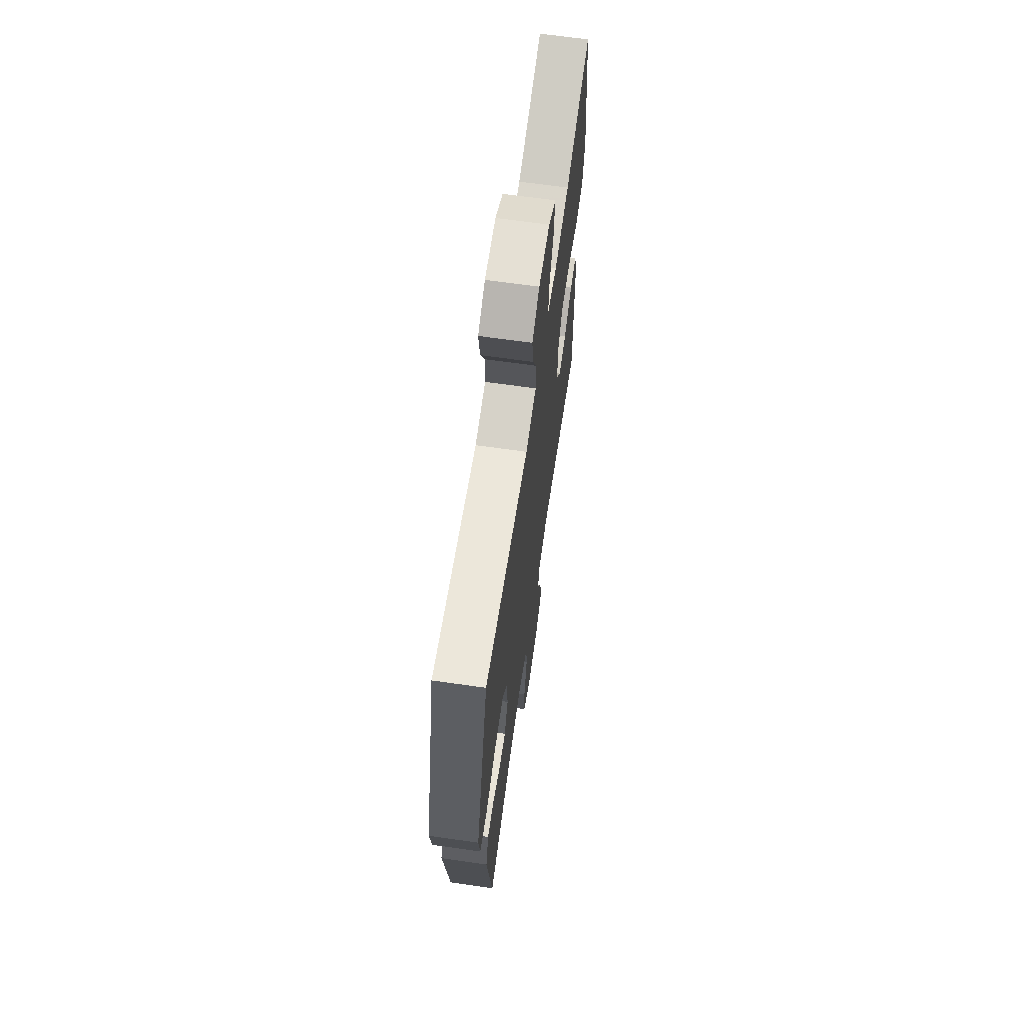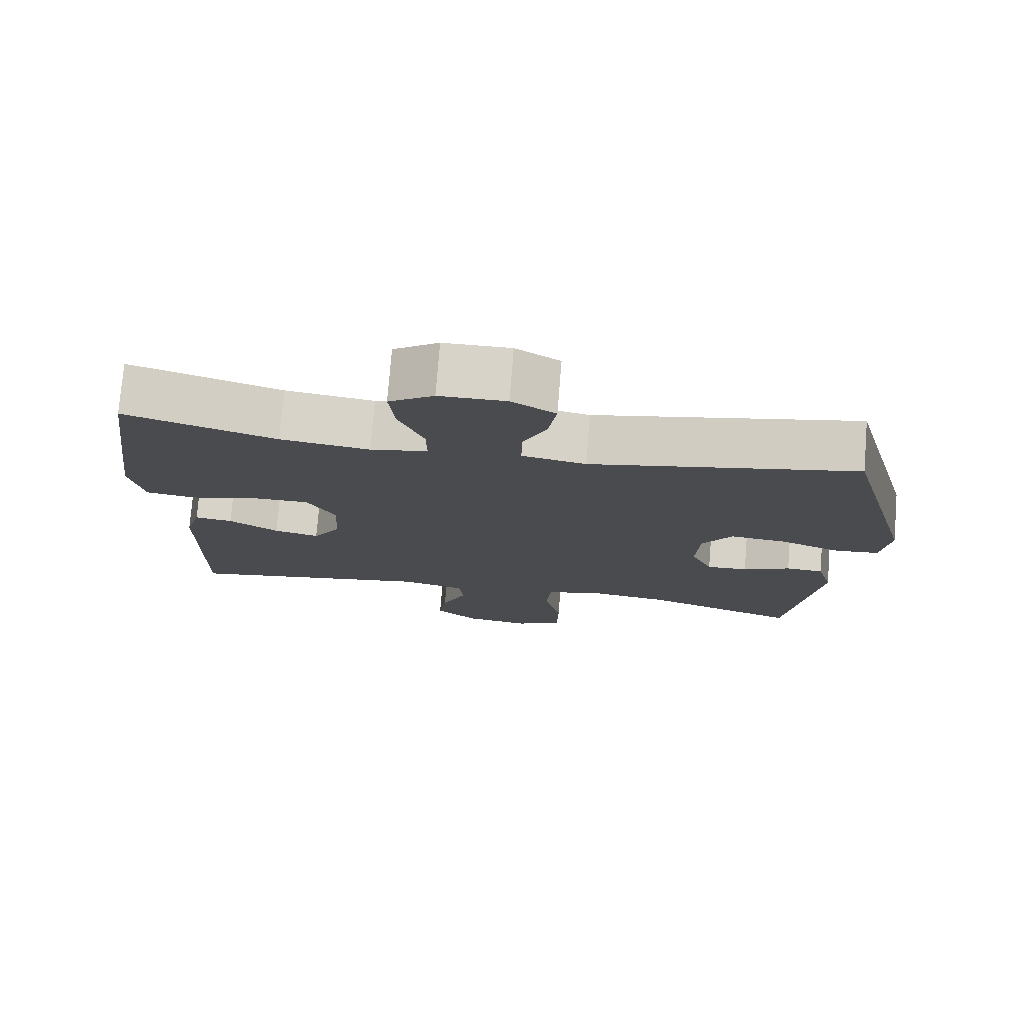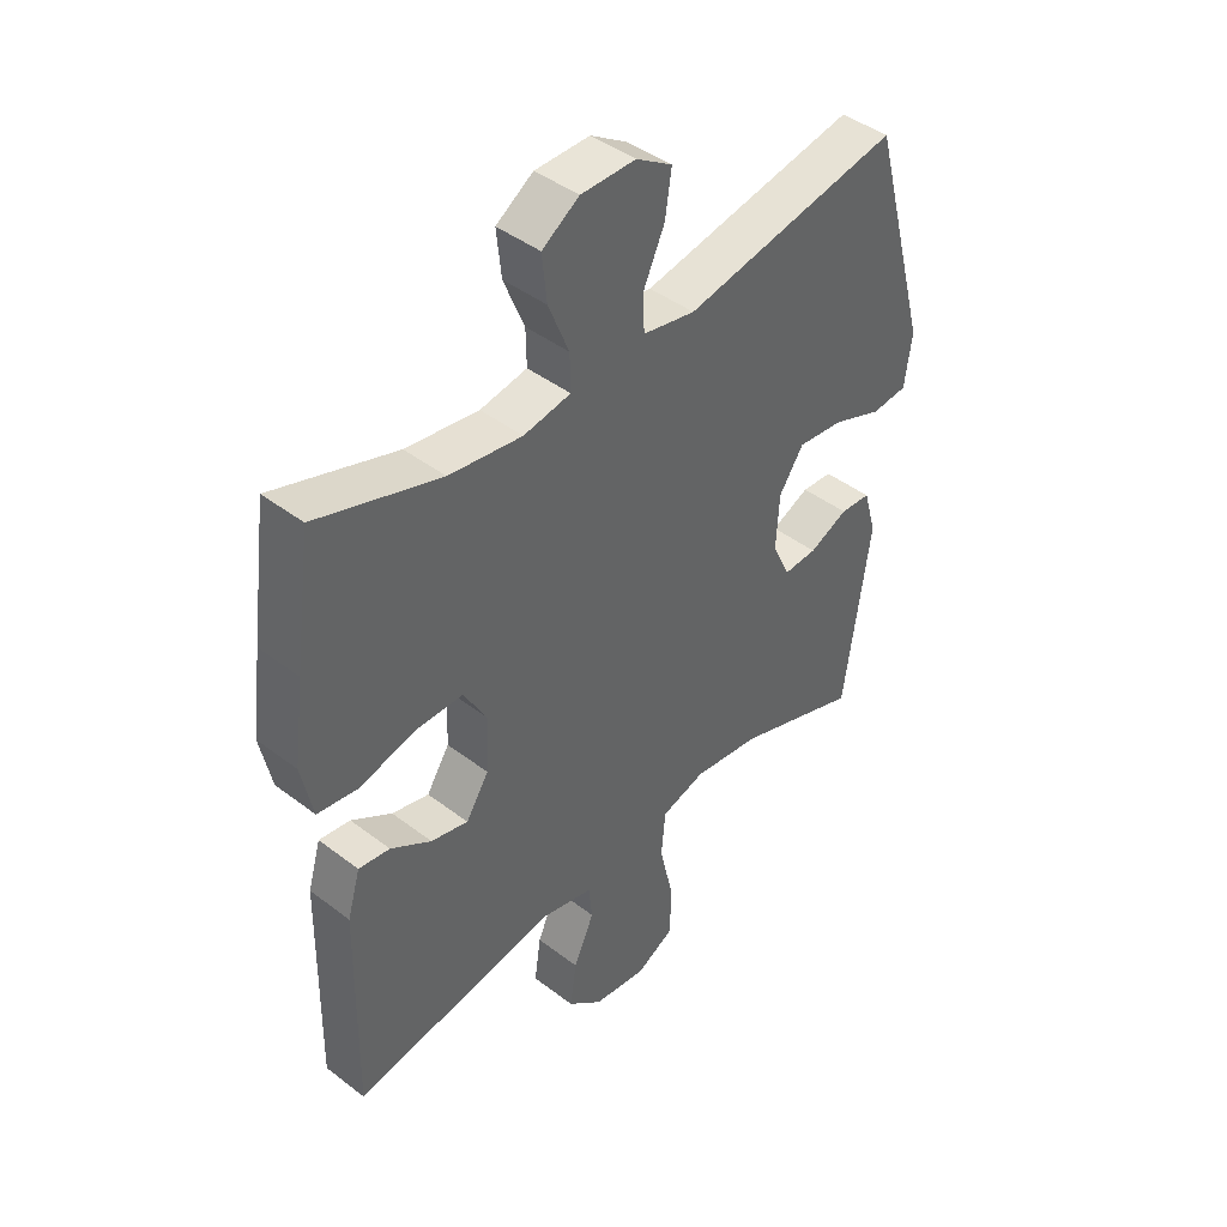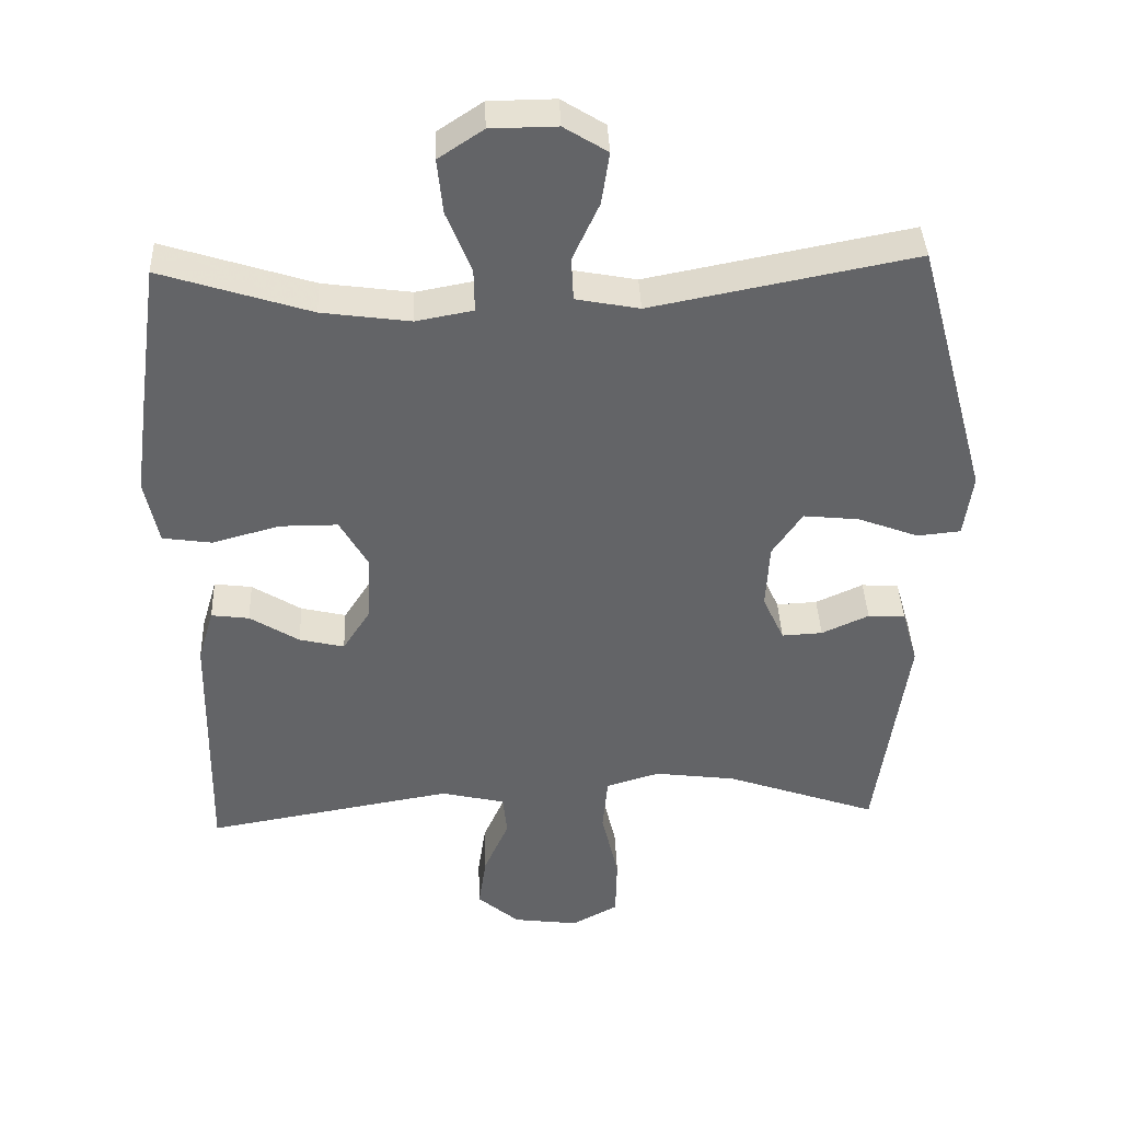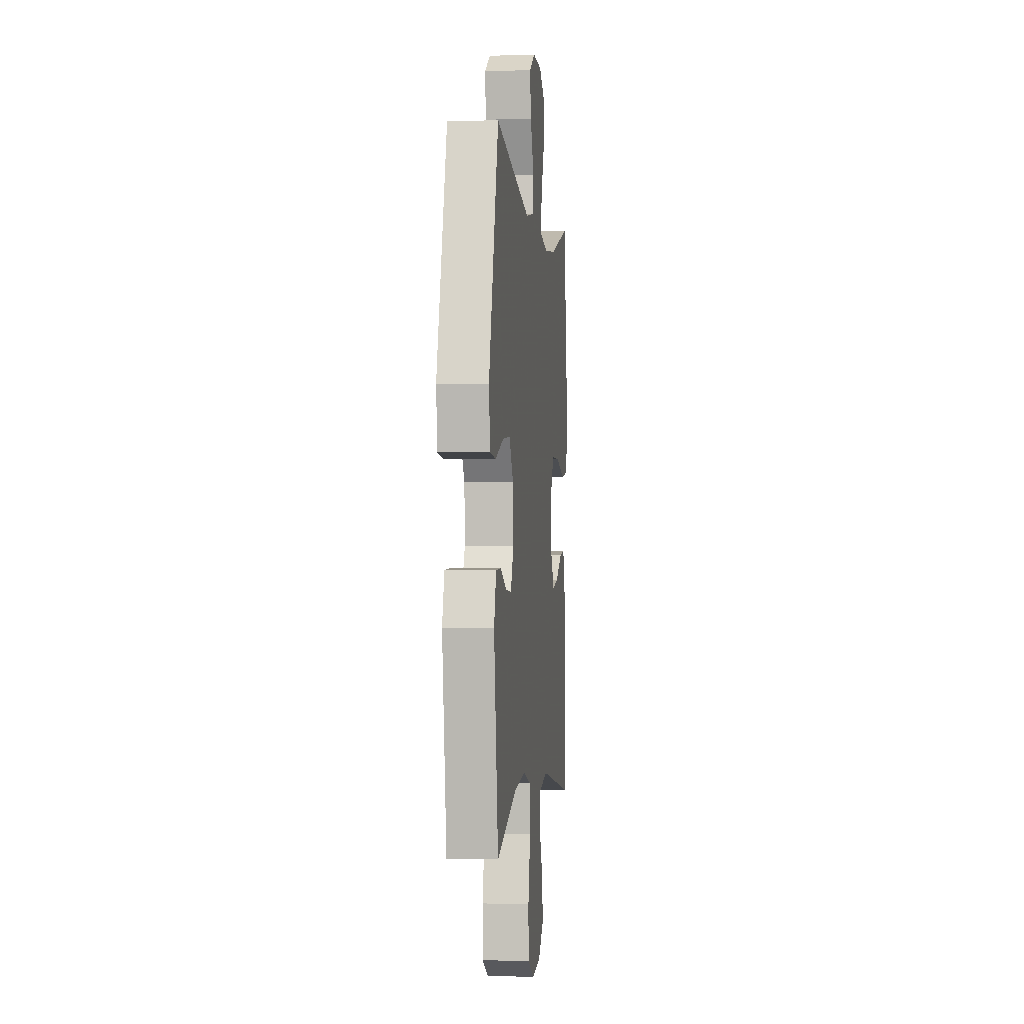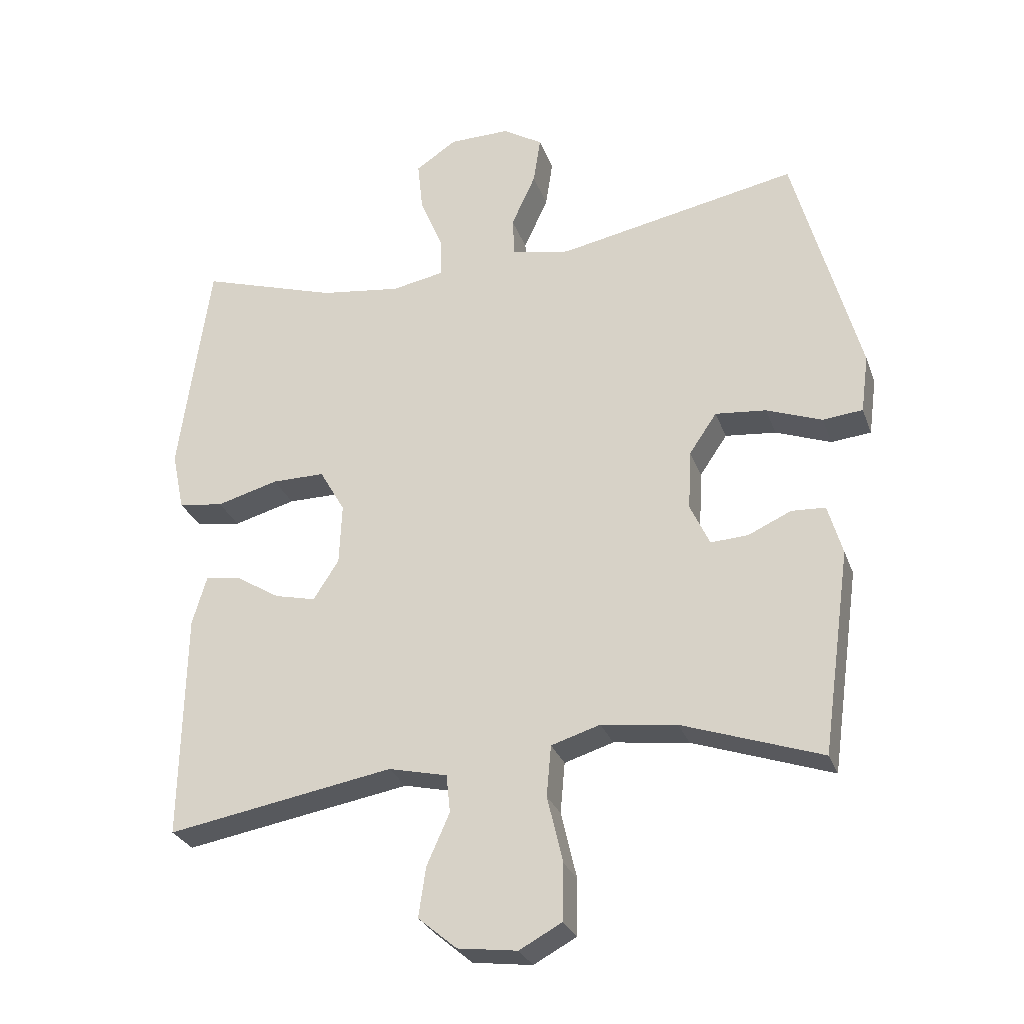
<metadata>
{"format":"obj","ext":"obj","renderer":"f3d","projection":"perspective","resolution":1024,"background":"white","views":[{"elev":66.1,"azim":98.2,"up":"+Z"},{"elev":76.1,"azim":4.6,"up":"+Z"},{"elev":43.1,"azim":-47.8,"up":"+Z"},{"elev":39.0,"azim":-2.3,"up":"+Z"},{"elev":-1.6,"azim":96.5,"up":"+Z"},{"elev":-28.4,"azim":17.7,"up":"+Z"}]}
</metadata>
<code>
v 0.5 0.07 0.5
v 0.6 0.07 0.133
v 0.588 0.07 0.044
v 0.527 0.07 0.038
v 0.442 0.07 0.07
v 0.364 0.07 0.078
v 0.322 0.07 0.016
v 0.317 0.07 -0.076
v 0.347 0.07 -0.141
v 0.404 0.07 -0.138
v 0.47 0.07 -0.108
v 0.522 0.07 -0.111
v 0.544 0.07 -0.188
v 0.5 0.07 -0.5
v 0.287 0.07 -0.426
v 0.172 0.07 -0.411
v 0.097 0.07 -0.434
v 0.09 0.07 -0.512
v 0.114 0.07 -0.615
v 0.112 0.07 -0.701
v 0.047 0.07 -0.736
v -0.044 0.07 -0.724
v -0.103 0.07 -0.674
v -0.092 0.07 -0.598
v -0.057 0.07 -0.519
v -0.063 0.07 -0.461
v -0.153 0.07 -0.44
v -0.5 0.07 -0.5
v -0.494 0.07 -0.15
v -0.472 0.07 -0.075
v -0.419 0.07 -0.082
v -0.35 0.07 -0.125
v -0.287 0.07 -0.14
v -0.248 0.07 -0.079
v -0.244 0.07 0.015
v -0.283 0.07 0.083
v -0.364 0.07 0.083
v -0.459 0.07 0.057
v -0.528 0.07 0.067
v -0.547 0.07 0.158
v -0.529 0.07 0.292
v -0.5 0.07 0.5
v -0.29 0.07 0.433
v -0.166 0.07 0.416
v -0.086 0.07 0.431
v -0.087 0.07 0.492
v -0.122 0.07 0.578
v -0.13 0.07 0.655
v -0.067 0.07 0.697
v 0.026 0.07 0.698
v 0.087 0.07 0.66
v 0.076 0.07 0.587
v 0.039 0.07 0.506
v 0.042 0.07 0.445
v 0.131 0.07 0.428
v 0.5 0 0.5
v 0.6 0 0.133
v 0.588 0 0.044
v 0.527 0 0.038
v 0.442 0 0.07
v 0.364 0 0.078
v 0.322 0 0.016
v 0.317 0 -0.076
v 0.347 0 -0.141
v 0.404 0 -0.138
v 0.47 0 -0.108
v 0.522 0 -0.111
v 0.544 0 -0.188
v 0.5 0 -0.5
v 0.287 0 -0.426
v 0.172 0 -0.411
v 0.097 0 -0.434
v 0.09 0 -0.512
v 0.114 0 -0.615
v 0.112 0 -0.701
v 0.047 0 -0.736
v -0.044 0 -0.724
v -0.103 0 -0.674
v -0.092 0 -0.598
v -0.057 0 -0.519
v -0.063 0 -0.461
v -0.153 0 -0.44
v -0.5 0 -0.5
v -0.494 0 -0.15
v -0.472 0 -0.075
v -0.419 0 -0.082
v -0.35 0 -0.125
v -0.287 0 -0.14
v -0.248 0 -0.079
v -0.244 0 0.015
v -0.283 0 0.083
v -0.364 0 0.083
v -0.459 0 0.057
v -0.528 0 0.067
v -0.547 0 0.158
v -0.529 0 0.292
v -0.5 0 0.5
v -0.29 0 0.433
v -0.166 0 0.416
v -0.086 0 0.431
v -0.087 0 0.492
v -0.122 0 0.578
v -0.13 0 0.655
v -0.067 0 0.697
v 0.026 0 0.698
v 0.087 0 0.66
v 0.076 0 0.587
v 0.039 0 0.506
v 0.042 0 0.445
v 0.131 0 0.428
f 51 52 53
f 50 51 53
f 49 50 53
f 48 49 53
f 47 48 53
f 46 47 53
f 45 46 53 54
f 44 45 54 55
f 41 42 43
f 40 41 43
f 39 40 43
f 38 39 43
f 37 38 43
f 36 37 43 44
f 35 36 44 55
f 30 31 32
f 29 30 32
f 28 29 32
f 27 28 32
f 26 27 32 33
f 23 24 25
f 22 23 25
f 21 22 25
f 20 21 25
f 19 20 25
f 18 19 25
f 17 18 25 26
f 26 33 34
f 17 26 34
f 16 17 34
f 13 14 15
f 12 13 15
f 11 12 15
f 10 11 15
f 9 10 15 16
f 3 4 5
f 2 3 5
f 1 2 5
f 55 1 5
f 55 5 6
f 35 55 6 7
f 16 34 35
f 9 16 35
f 8 9 35
f 7 8 35
f 108 107 106
f 108 106 105
f 108 105 104
f 108 104 103
f 108 103 102
f 108 102 101
f 109 108 101 100
f 110 109 100 99
f 98 97 96
f 98 96 95
f 98 95 94
f 98 94 93
f 98 93 92
f 99 98 92 91
f 110 99 91 90
f 87 86 85
f 87 85 84
f 87 84 83
f 87 83 82
f 88 87 82 81
f 80 79 78
f 80 78 77
f 80 77 76
f 80 76 75
f 80 75 74
f 80 74 73
f 81 80 73 72
f 89 88 81
f 89 81 72
f 89 72 71
f 70 69 68
f 70 68 67
f 70 67 66
f 70 66 65
f 71 70 65 64
f 60 59 58
f 60 58 57
f 60 57 56
f 60 56 110
f 61 60 110
f 62 61 110 90
f 90 89 71
f 90 71 64
f 90 64 63
f 90 63 62
f 1 56 57 2
f 2 57 58 3
f 3 58 59 4
f 4 59 60 5
f 5 60 61 6
f 6 61 62 7
f 7 62 63 8
f 8 63 64 9
f 9 64 65 10
f 10 65 66 11
f 11 66 67 12
f 12 67 68 13
f 13 68 69 14
f 14 69 70 15
f 15 70 71 16
f 16 71 72 17
f 17 72 73 18
f 18 73 74 19
f 19 74 75 20
f 20 75 76 21
f 21 76 77 22
f 22 77 78 23
f 23 78 79 24
f 24 79 80 25
f 25 80 81 26
f 26 81 82 27
f 27 82 83 28
f 28 83 84 29
f 29 84 85 30
f 30 85 86 31
f 31 86 87 32
f 32 87 88 33
f 33 88 89 34
f 34 89 90 35
f 35 90 91 36
f 36 91 92 37
f 37 92 93 38
f 38 93 94 39
f 39 94 95 40
f 40 95 96 41
f 41 96 97 42
f 42 97 98 43
f 43 98 99 44
f 44 99 100 45
f 45 100 101 46
f 46 101 102 47
f 47 102 103 48
f 48 103 104 49
f 49 104 105 50
f 50 105 106 51
f 51 106 107 52
f 52 107 108 53
f 53 108 109 54
f 54 109 110 55
f 55 110 56 1

</code>
